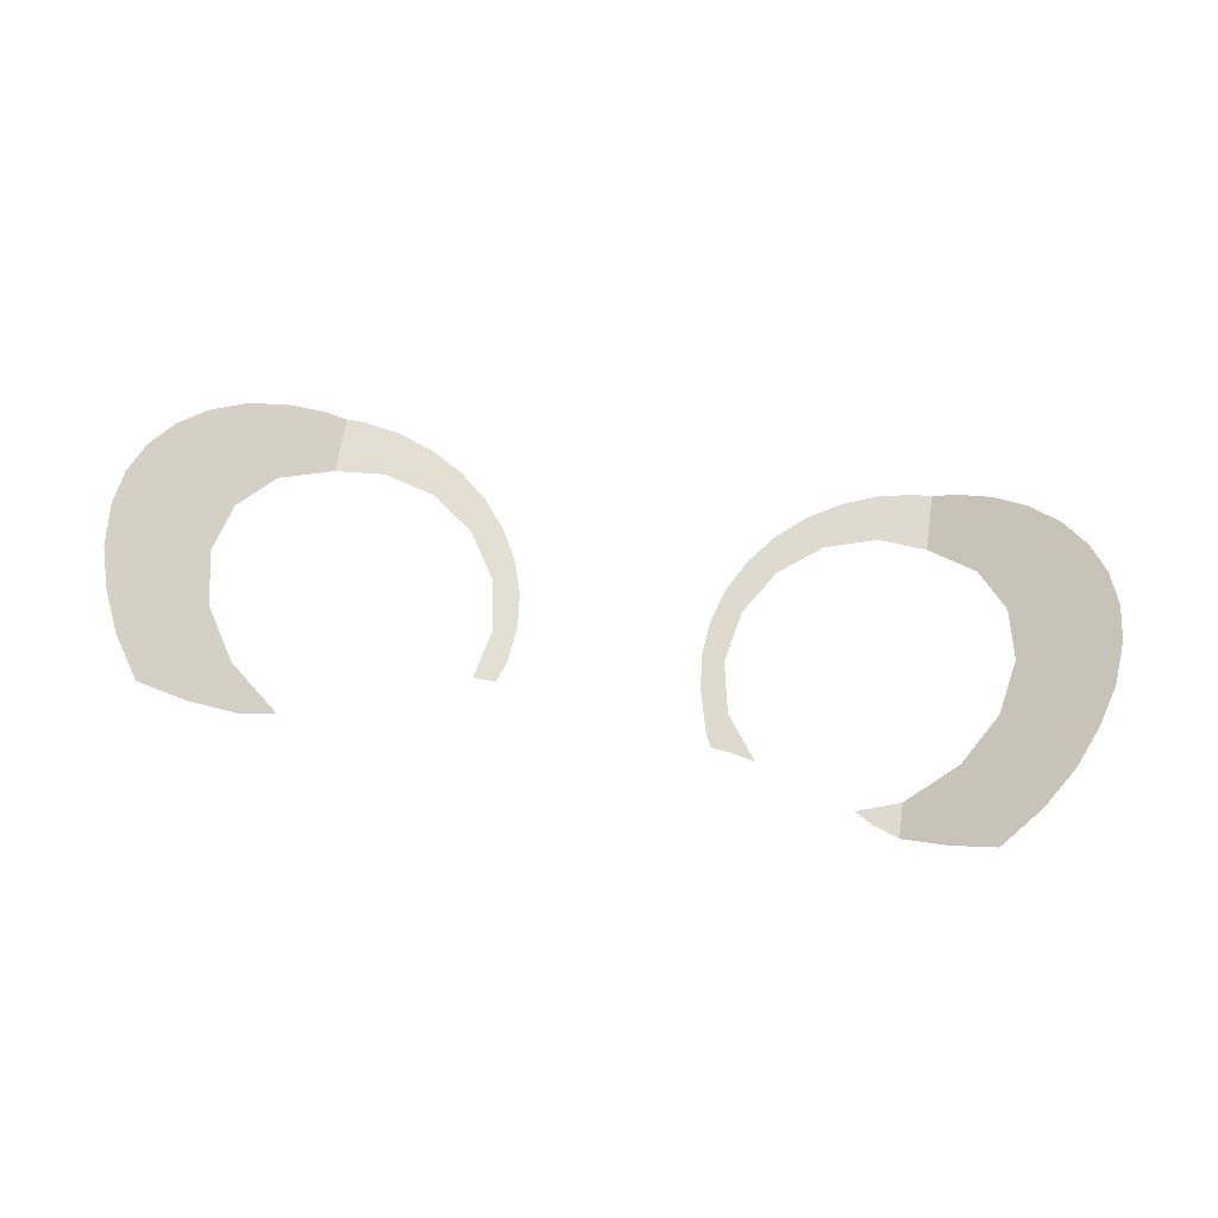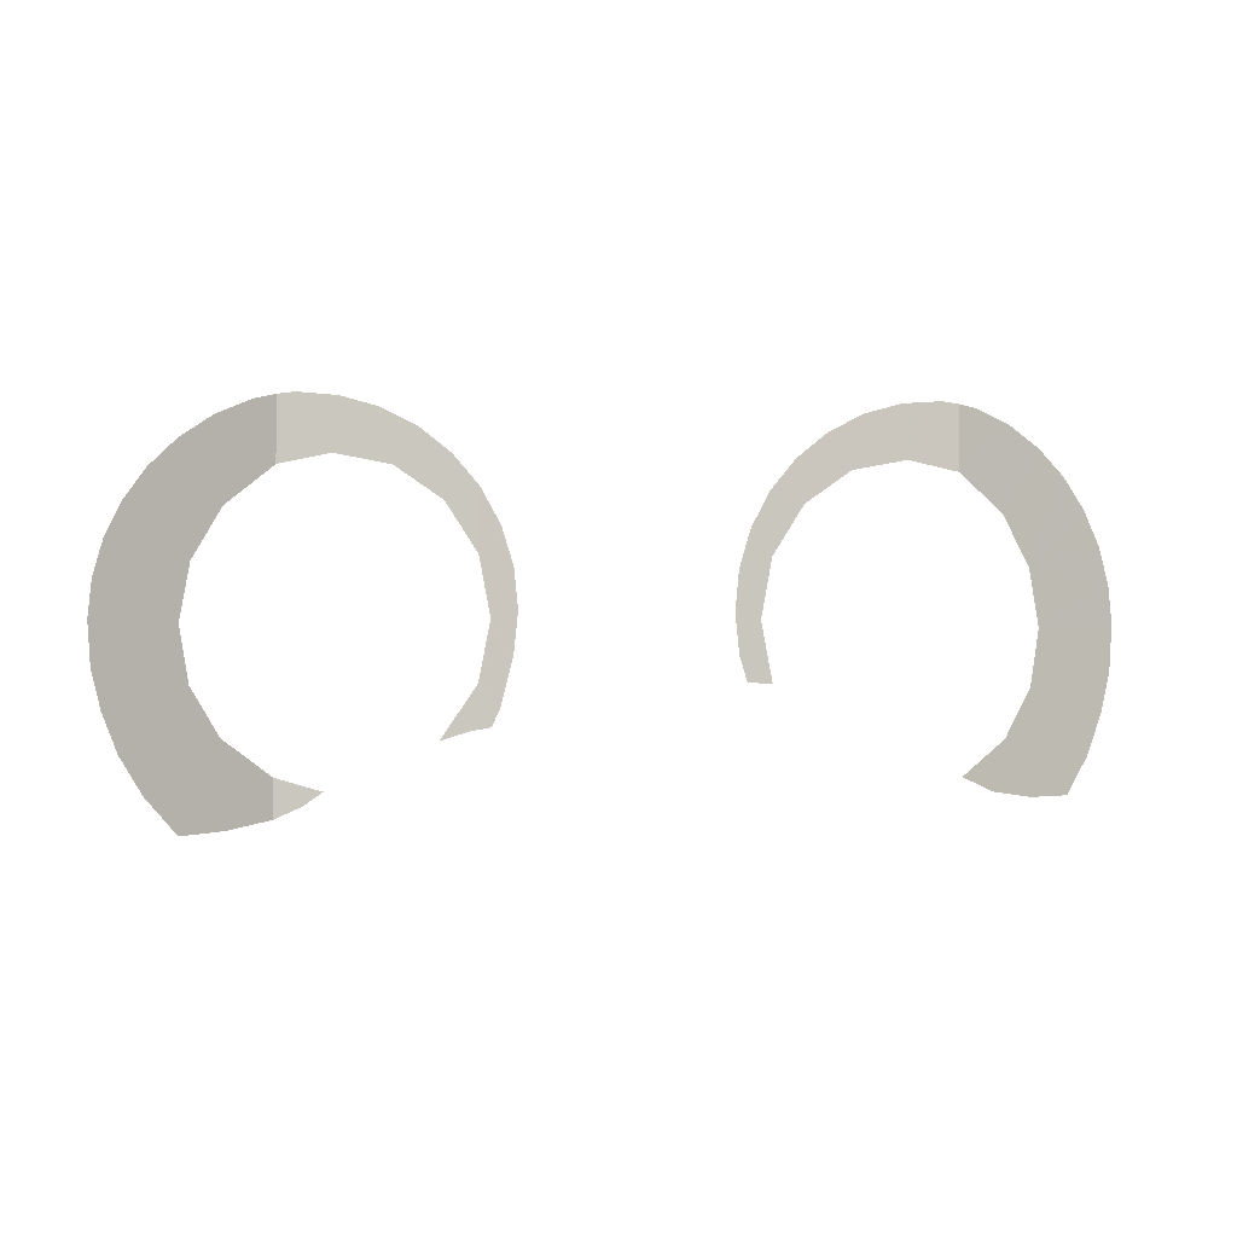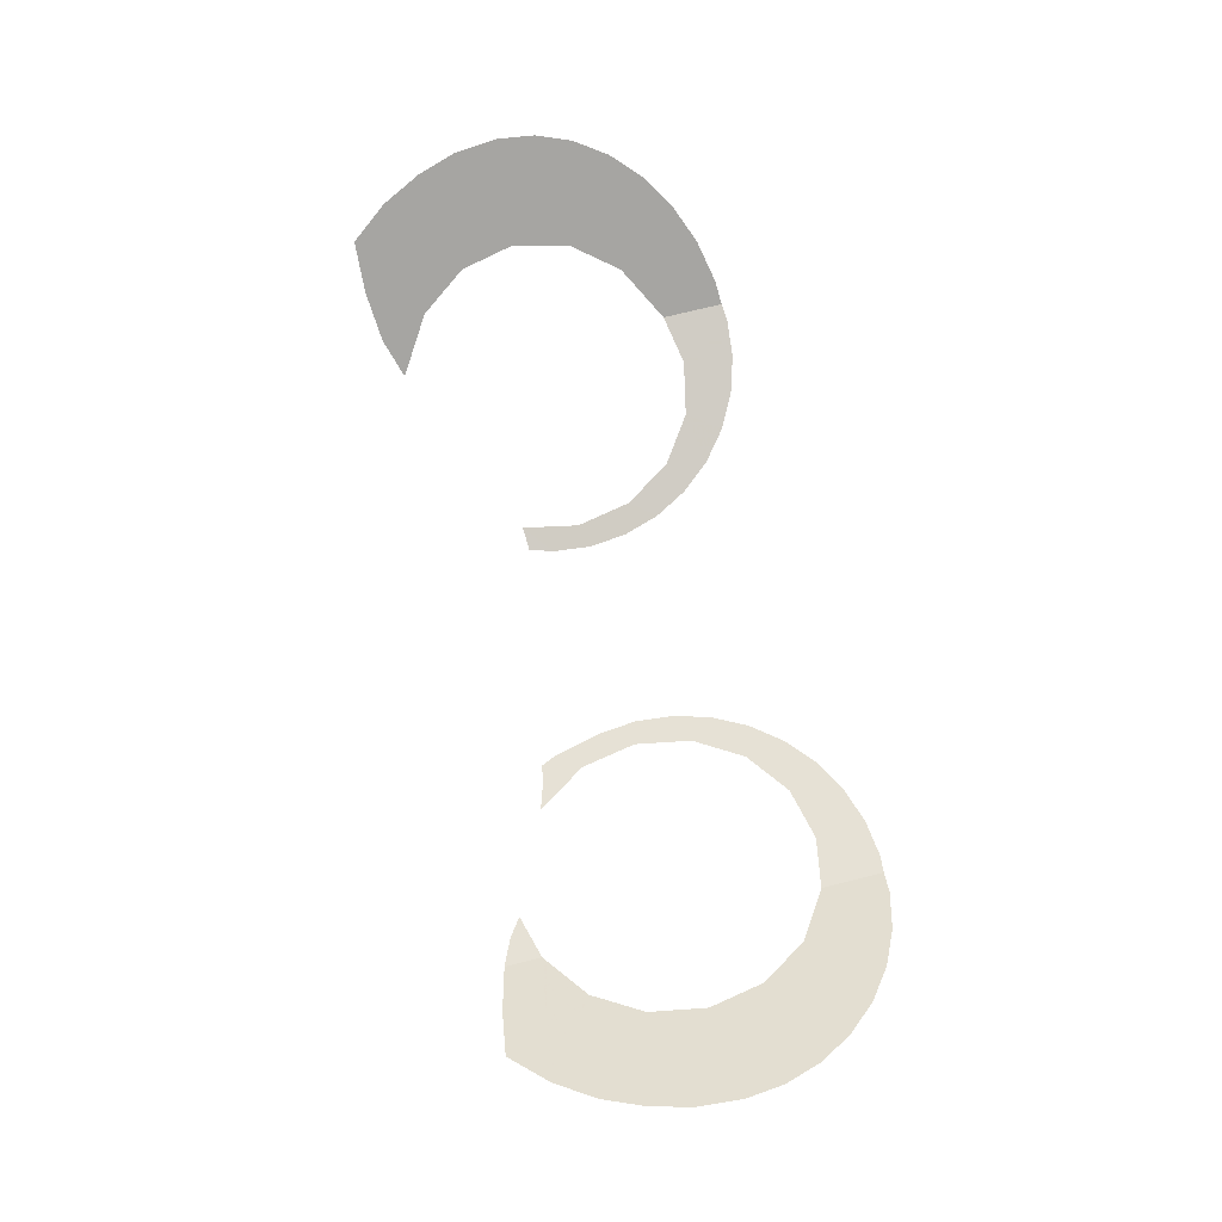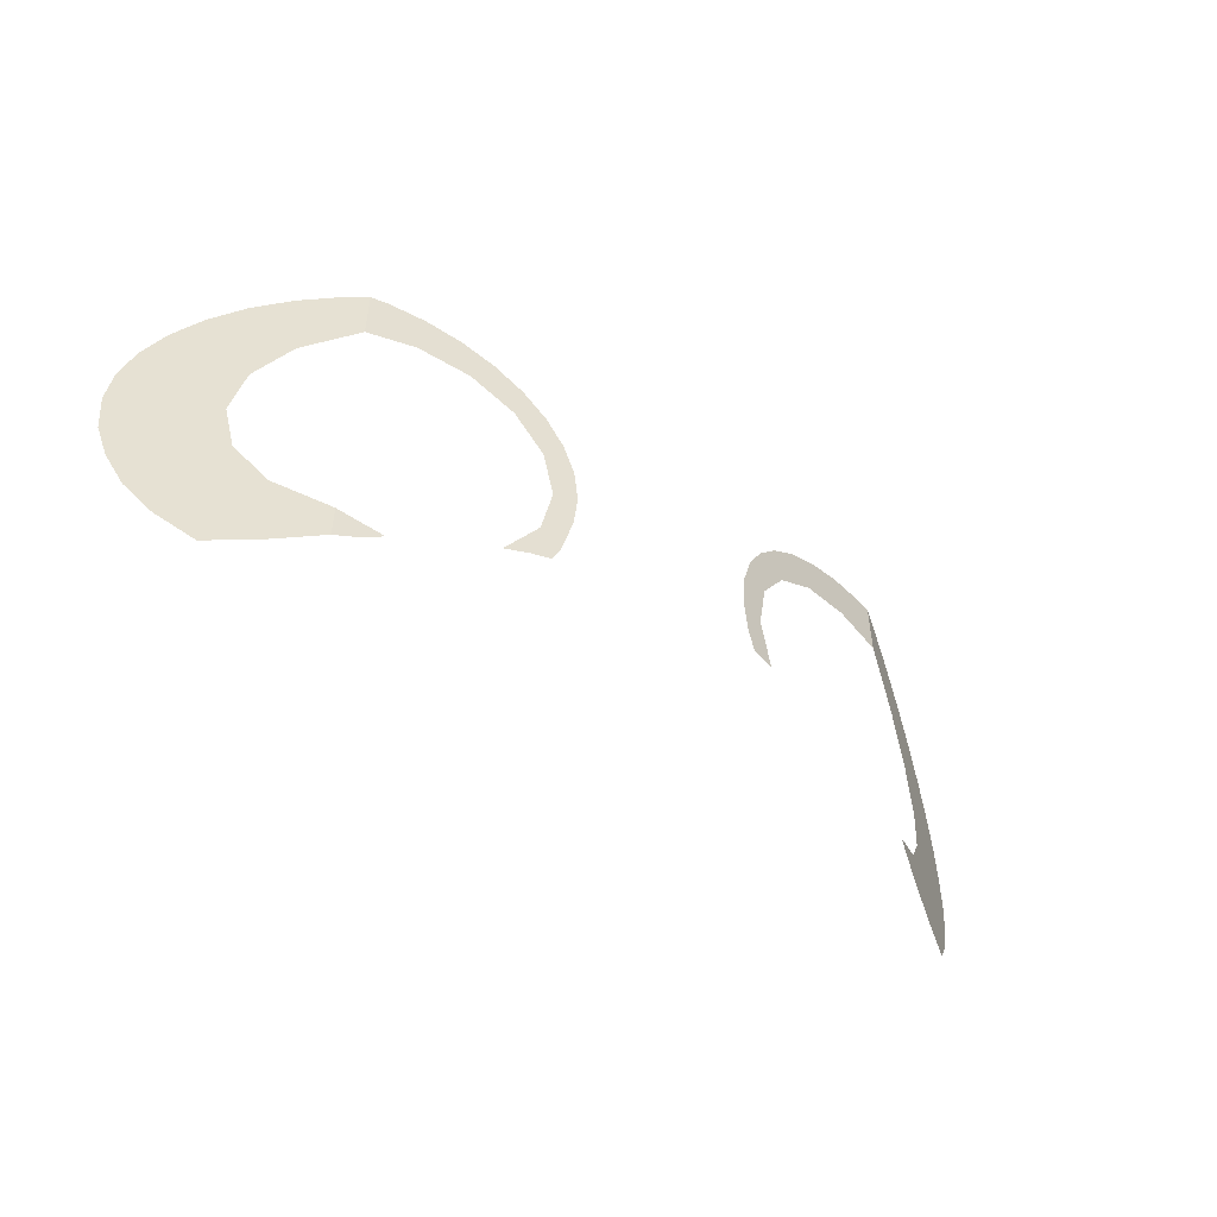
<metadata>
{"format":"obj","ext":"obj","renderer":"f3d","projection":"perspective","resolution":1024,"background":"white","views":[{"elev":64.4,"azim":8.6,"up":"+Z"},{"elev":-3.5,"azim":174.6,"up":"+Y"},{"elev":73.7,"azim":76.1,"up":"+Z"},{"elev":-52.0,"azim":142.9,"up":"+Y"}]}
</metadata>
<code>
v -0.3669 0.3914 -0.5216
v -0.381 0.424 -0.5122
v -0.3123 0.442 -0.5581
v -0.2879 0.4033 -0.5744
v -0.381 0.424 -0.5122
v -0.3899 0.4567 -0.5062
v -0.3208 0.4875 -0.5524
v -0.3123 0.442 -0.5581
v -0.3208 0.4875 -0.5524
v -0.3899 0.4567 -0.5062
v -0.393 0.493 -0.5041
v -0.3899 0.5238 -0.5062
v -0.3123 0.5331 -0.5581
v -0.3208 0.4875 -0.5524
v -0.3899 0.5238 -0.5062
v -0.381 0.5534 -0.5122
v -0.3123 0.5331 -0.5581
v -0.381 0.5534 -0.5122
v -0.3664 0.5807 -0.522
v -0.3467 0.6047 -0.5351
v -0.2879 0.5716 -0.5744
v -0.3123 0.5331 -0.5581
v -0.3467 0.6047 -0.5351
v -0.3227 0.6243 -0.5511
v -0.2879 0.5716 -0.5744
v -0.3227 0.6243 -0.5511
v -0.2954 0.639 -0.5694
v -0.2487 0.599 -0.6006
v -0.2487 0.599 -0.6006
v -0.2954 0.639 -0.5694
v -0.2658 0.6479 -0.5891
v -0.2487 0.6496 -0.6006
v -0.3465 0.361 -0.5352
v -0.3669 0.3914 -0.5216
v -0.2879 0.4033 -0.5744
v -0.2487 0.3755 -0.6006
v -0.3115 0.36 -0.5586
v -0.3465 0.361 -0.5352
v -0.2487 0.3755 -0.6006
v -0.2765 0.3645 -0.582
v -0.2487 0.599 -0.6006
v -0.2487 0.6496 -0.6006
v -0.235 0.651 -0.6032
v -0.2085 0.6066 -0.6086
v -0.2085 0.6066 -0.6086
v -0.235 0.651 -0.6032
v -0.2042 0.6479 -0.6094
v -0.1746 0.639 -0.6153
v -0.1655 0.5975 -0.6171
v -0.2085 0.6066 -0.6086
v -0.1746 0.639 -0.6153
v -0.1472 0.6243 -0.6207
v -0.1655 0.5975 -0.6171
v -0.1472 0.6243 -0.6207
v -0.1233 0.6047 -0.6255
v -0.1291 0.5716 -0.6243
v -0.1291 0.5716 -0.6243
v -0.1233 0.6047 -0.6255
v -0.1037 0.5807 -0.6294
v -0.1047 0.5331 -0.6291
v -0.1047 0.5331 -0.6291
v -0.1037 0.5807 -0.6294
v -0.08905 0.5534 -0.6323
v -0.0801 0.5238 -0.6341
v -0.0801 0.5238 -0.6341
v -0.07705 0.493 -0.6347
v -0.0962 0.4875 -0.6309
v -0.1047 0.5331 -0.6291
v -0.1047 0.442 -0.6291
v -0.0962 0.4875 -0.6309
v -0.07705 0.493 -0.6347
v -0.0801 0.4622 -0.6341
v -0.1047 0.442 -0.6291
v -0.0801 0.4622 -0.6341
v -0.08595 0.4428 -0.6329
v 0.235 0.651 -0.6032
v 0.2487 0.6496 -0.6006
v 0.2487 0.599 -0.6006
v 0.2085 0.6066 -0.6086
v 0.2042 0.6479 -0.6094
v 0.235 0.651 -0.6032
v 0.2085 0.6066 -0.6086
v 0.1746 0.639 -0.6153
v 0.1746 0.639 -0.6153
v 0.2085 0.6066 -0.6086
v 0.1655 0.5975 -0.6171
v 0.1472 0.6243 -0.6207
v 0.1233 0.6047 -0.6255
v 0.1472 0.6243 -0.6207
v 0.1655 0.5975 -0.6171
v 0.1291 0.5716 -0.6243
v 0.1037 0.5807 -0.6294
v 0.1233 0.6047 -0.6255
v 0.1291 0.5716 -0.6243
v 0.1047 0.5331 -0.6291
v 0.08905 0.5534 -0.6323
v 0.1037 0.5807 -0.6294
v 0.1047 0.5331 -0.6291
v 0.0801 0.5238 -0.6341
v 0.0962 0.4875 -0.6309
v 0.07705 0.493 -0.6347
v 0.0801 0.5238 -0.6341
v 0.1047 0.5331 -0.6291
v 0.07705 0.493 -0.6347
v 0.0962 0.4875 -0.6309
v 0.1047 0.442 -0.6291
v 0.0801 0.4622 -0.6341
v 0.08945 0.4239 -0.6322
v 0.0801 0.4622 -0.6341
v 0.1047 0.442 -0.6291
v 0.09525 0.4109 -0.631
v 0.1109 0.4078 -0.628
v 0.09525 0.4109 -0.631
v 0.1047 0.442 -0.6291
v 0.1316 0.4013 -0.6239
v 0.1109 0.4078 -0.628
v 0.1047 0.442 -0.6291
v 0.2276 0.355 -0.6048
v 0.213 0.3654 -0.6077
v 0.2487 0.3755 -0.6006
v 0.2487 0.3455 -0.6006
v 0.3123 0.442 -0.5581
v 0.381 0.424 -0.5122
v 0.3669 0.3914 -0.5216
v 0.2879 0.4033 -0.5744
v 0.3208 0.4875 -0.5524
v 0.3899 0.4567 -0.5062
v 0.381 0.424 -0.5122
v 0.3123 0.442 -0.5581
v 0.393 0.493 -0.5041
v 0.3899 0.4567 -0.5062
v 0.3208 0.4875 -0.5524
v 0.3899 0.5238 -0.5062
v 0.3899 0.5238 -0.5062
v 0.3208 0.4875 -0.5524
v 0.3123 0.5331 -0.5581
v 0.381 0.5534 -0.5122
v 0.3664 0.5807 -0.522
v 0.381 0.5534 -0.5122
v 0.3123 0.5331 -0.5581
v 0.3467 0.6047 -0.5351
v 0.3467 0.6047 -0.5351
v 0.3123 0.5331 -0.5581
v 0.2879 0.5716 -0.5744
v 0.3227 0.6243 -0.5511
v 0.2954 0.639 -0.5694
v 0.3227 0.6243 -0.5511
v 0.2879 0.5716 -0.5744
v 0.2487 0.599 -0.6006
v 0.2658 0.6479 -0.5891
v 0.2954 0.639 -0.5694
v 0.2487 0.599 -0.6006
v 0.2487 0.6496 -0.6006
v 0.2879 0.4033 -0.5744
v 0.3669 0.3914 -0.5216
v 0.3465 0.361 -0.5352
v 0.2487 0.3755 -0.6006
v 0.284 0.337 -0.577
v 0.2487 0.3455 -0.6006
v 0.2487 0.3755 -0.6006
v 0.319 0.3325 -0.5536
v 0.319 0.3325 -0.5536
v 0.2487 0.3755 -0.6006
v 0.3465 0.361 -0.5352
g mesh7026160
f 1 2 3
f 3 4 1
f 5 6 7
f 7 8 5
f 9 10 11
f 11 12 9
f 13 14 15
f 15 16 13
f 17 18 19
f 19 20 17
f 21 22 23
f 23 24 21
f 25 26 27
f 27 28 25
f 29 30 31
f 31 32 29
f 33 34 35
f 35 36 33
f 37 38 39
f 39 40 37
f 41 42 43
f 43 44 41
f 45 46 47
f 47 48 45
f 49 50 51
f 51 52 49
f 53 54 55
f 55 56 53
f 57 58 59
f 59 60 57
f 61 62 63
f 63 64 61
f 65 66 67
f 67 68 65
f 69 70 71
f 71 72 69
f 73 74 75
f 76 77 78
f 78 79 76
f 80 81 82
f 82 83 80
f 84 85 86
f 86 87 84
f 88 89 90
f 90 91 88
f 92 93 94
f 94 95 92
f 96 97 98
f 98 99 96
f 100 101 102
f 102 103 100
f 104 105 106
f 106 107 104
f 108 109 110
f 110 111 108
f 112 113 114
f 115 116 117
f 118 119 120
f 120 121 118
f 122 123 124
f 124 125 122
f 126 127 128
f 128 129 126
f 130 131 132
f 132 133 130
f 134 135 136
f 136 137 134
f 138 139 140
f 140 141 138
f 142 143 144
f 144 145 142
f 146 147 148
f 148 149 146
f 150 151 152
f 152 153 150
f 154 155 156
f 156 157 154
f 158 159 160
f 160 161 158
f 162 163 164

</code>
